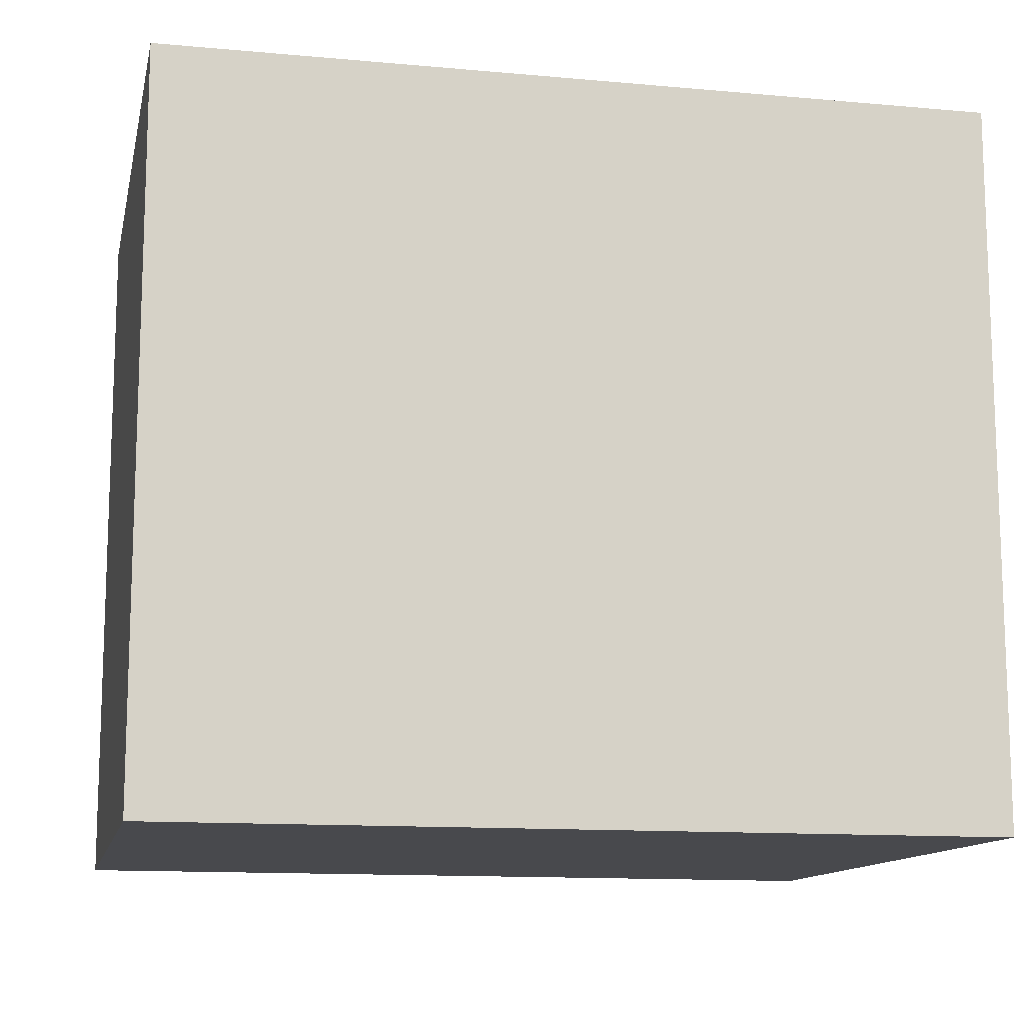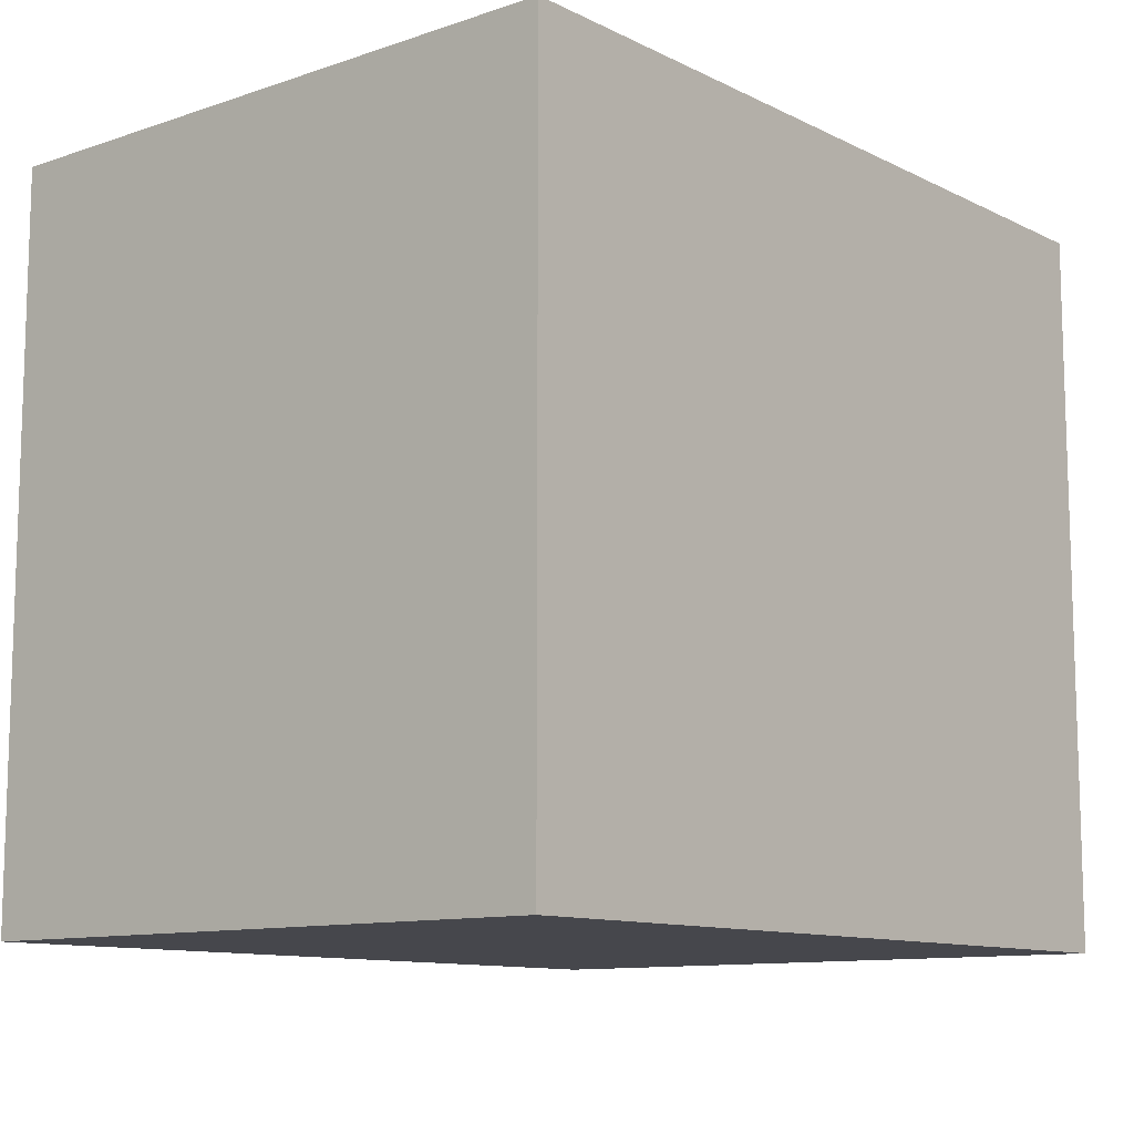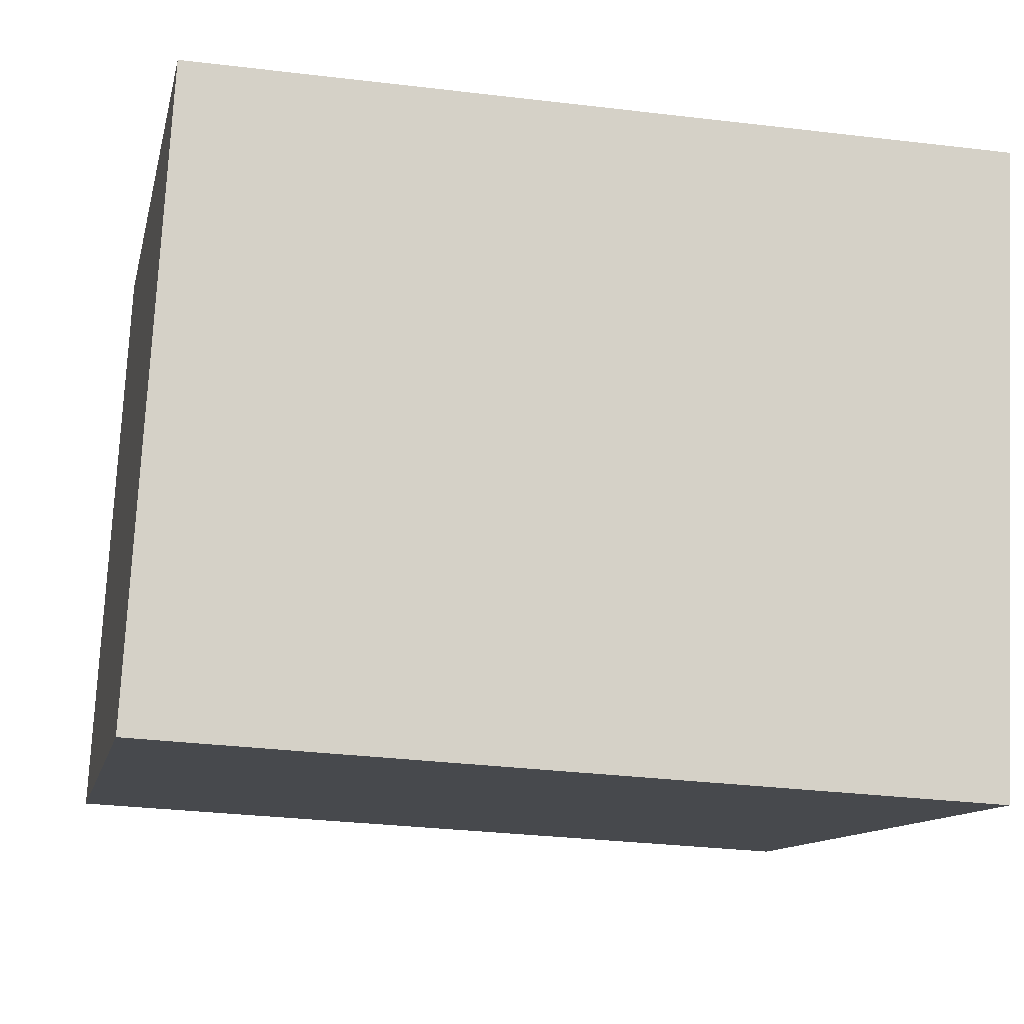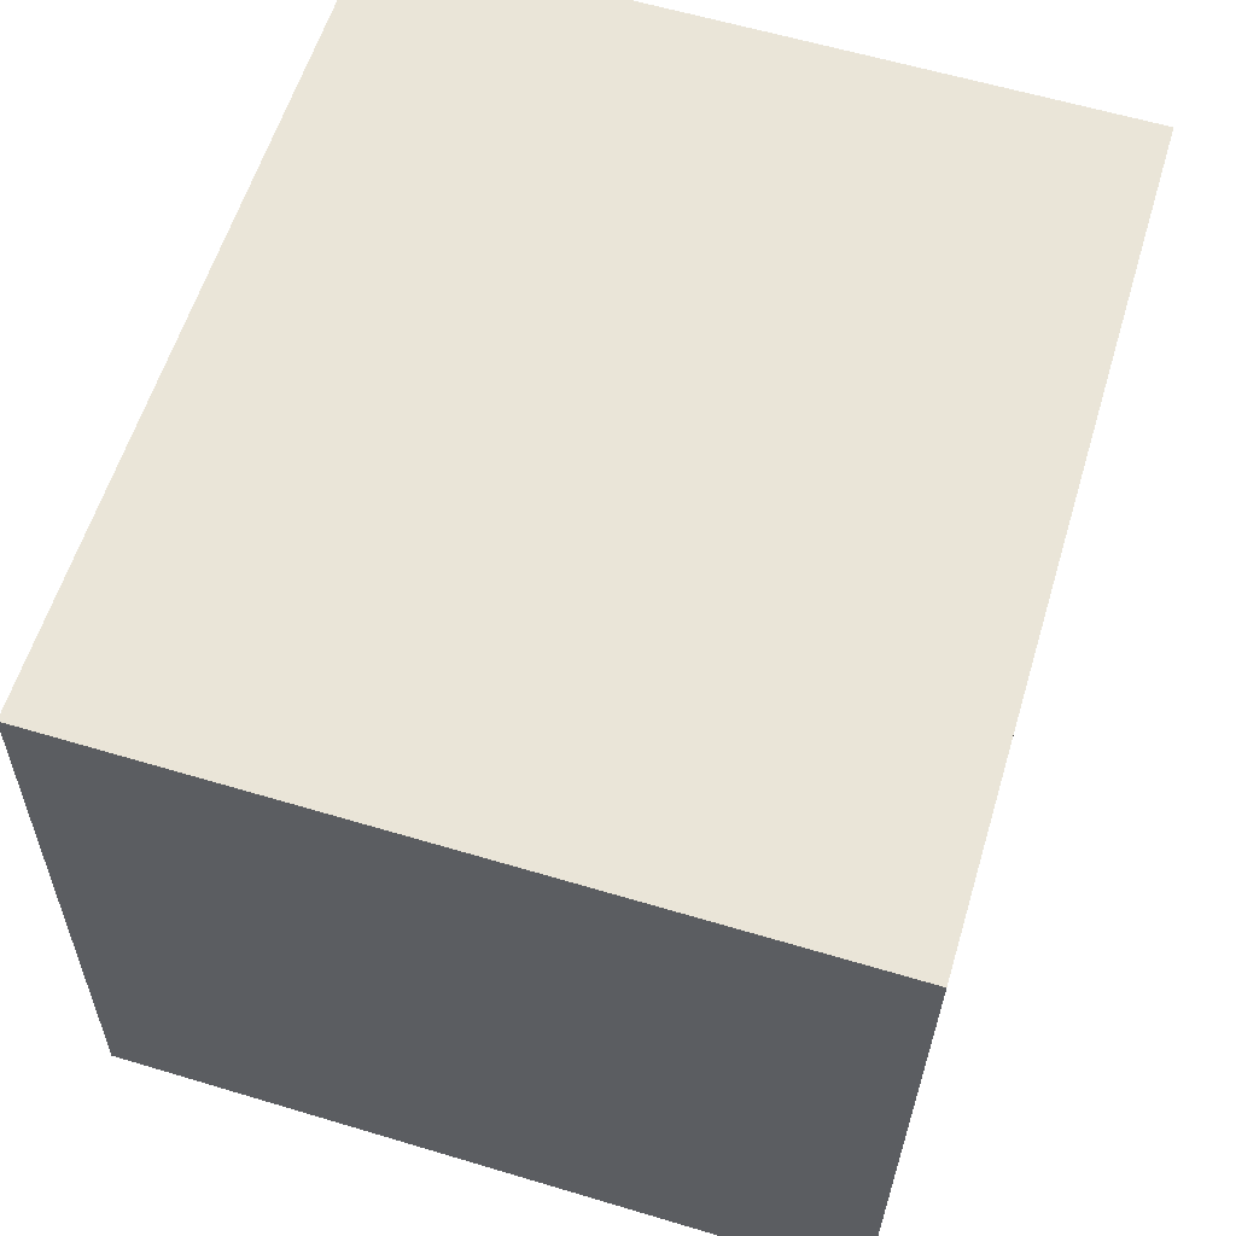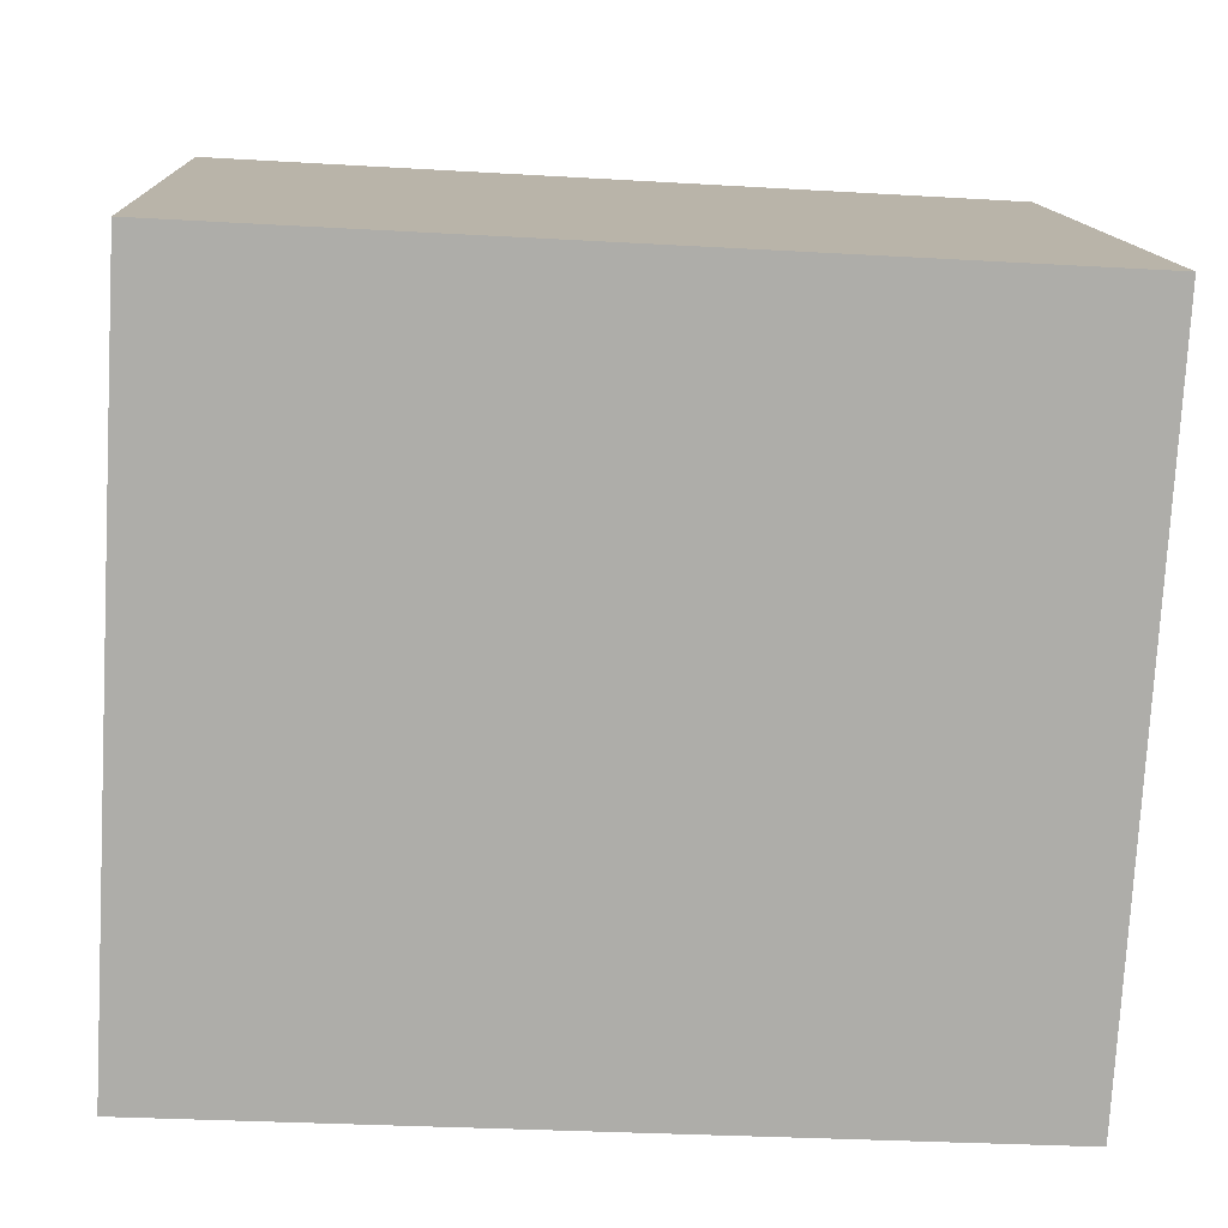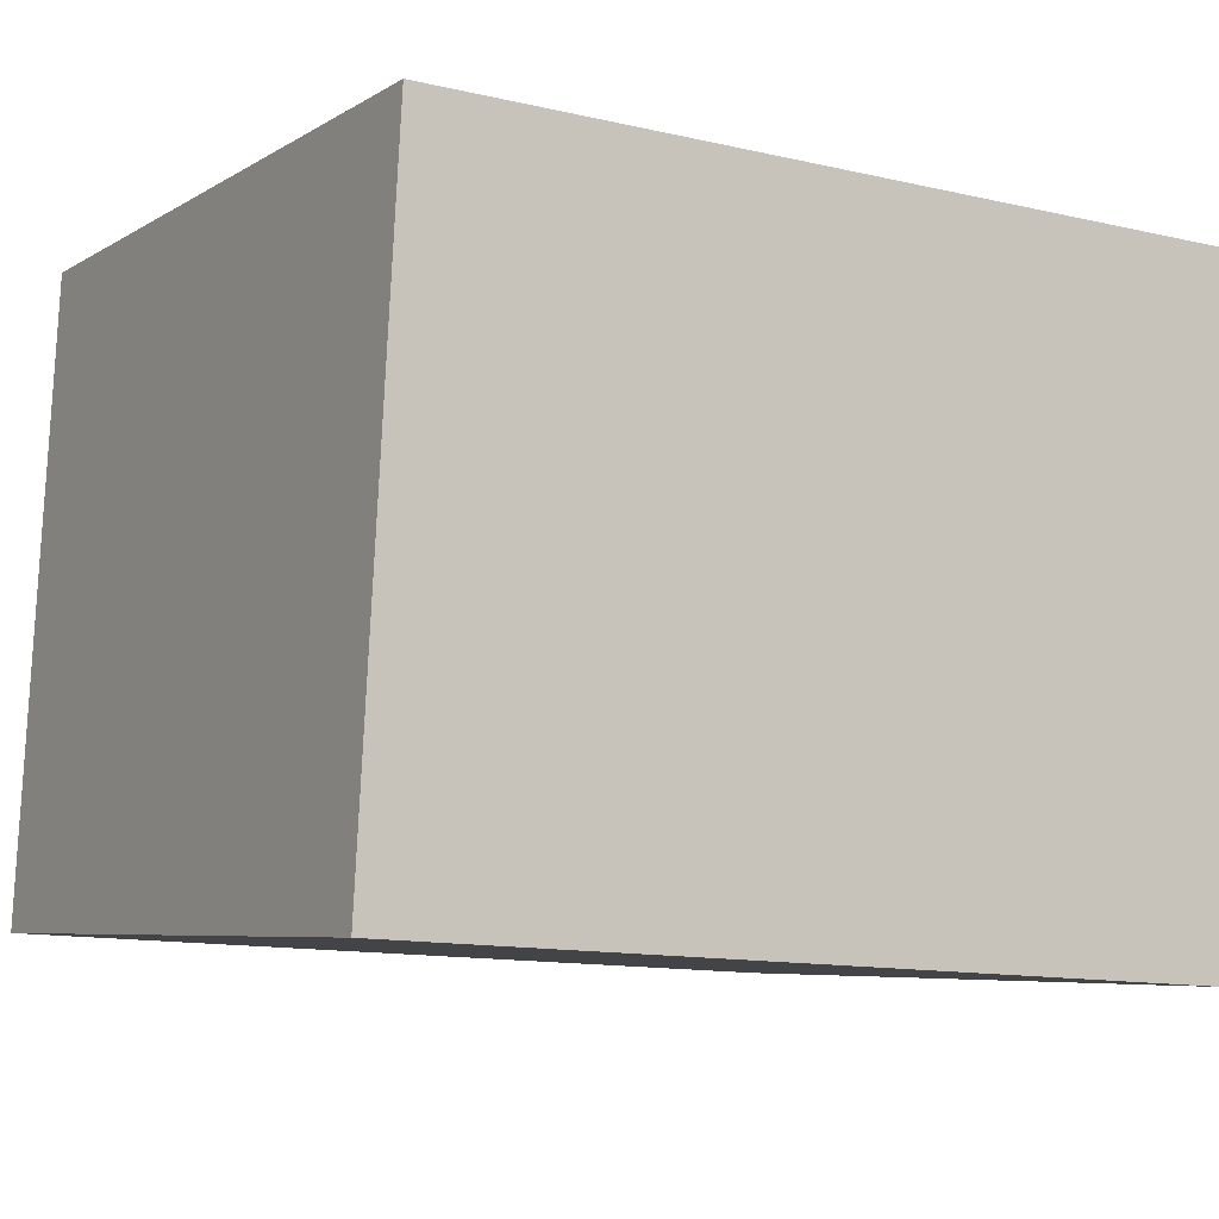
<metadata>
{"format":"obj","ext":"obj","renderer":"f3d","projection":"perspective","resolution":1024,"background":"white","views":[{"elev":-12.5,"azim":164.9,"up":"+Y"},{"elev":-10.9,"azim":126.7,"up":"+Y"},{"elev":-11.7,"azim":167.9,"up":"+Z"},{"elev":61.3,"azim":106.9,"up":"+Z"},{"elev":-77.0,"azim":-3.2,"up":"+Z"},{"elev":-6.3,"azim":149.1,"up":"+Z"}]}
</metadata>
<code>
v  0 3.112 1.906e-16
v  3.682 3.112 -2.58
v  0.131 3.112 -2.773
v  3.531 3.112 0.114
v  3.682 1.58e-16 -2.58
v  0.131 1.698e-16 -2.773
v  0 0 0
v  3.531 -6.98e-18 0.114
g defaultobject
f 1 2 3
f 2 1 4
f 5 3 2
f 3 5 6
f 7 3 6
f 3 7 1
f 7 4 1
f 4 7 8
f 8 2 4
f 2 8 5
f 8 6 5
f 6 8 7

</code>
